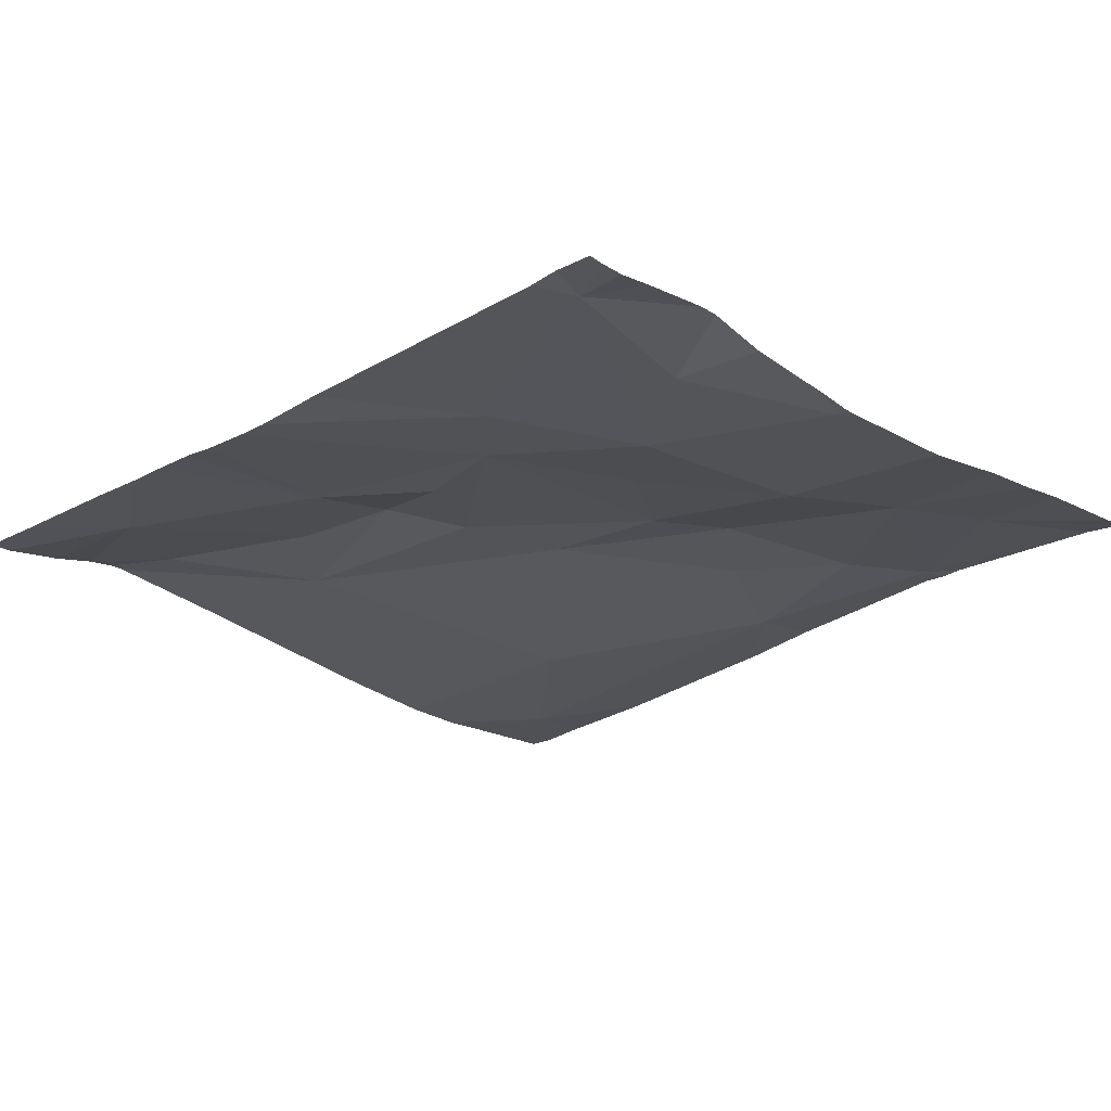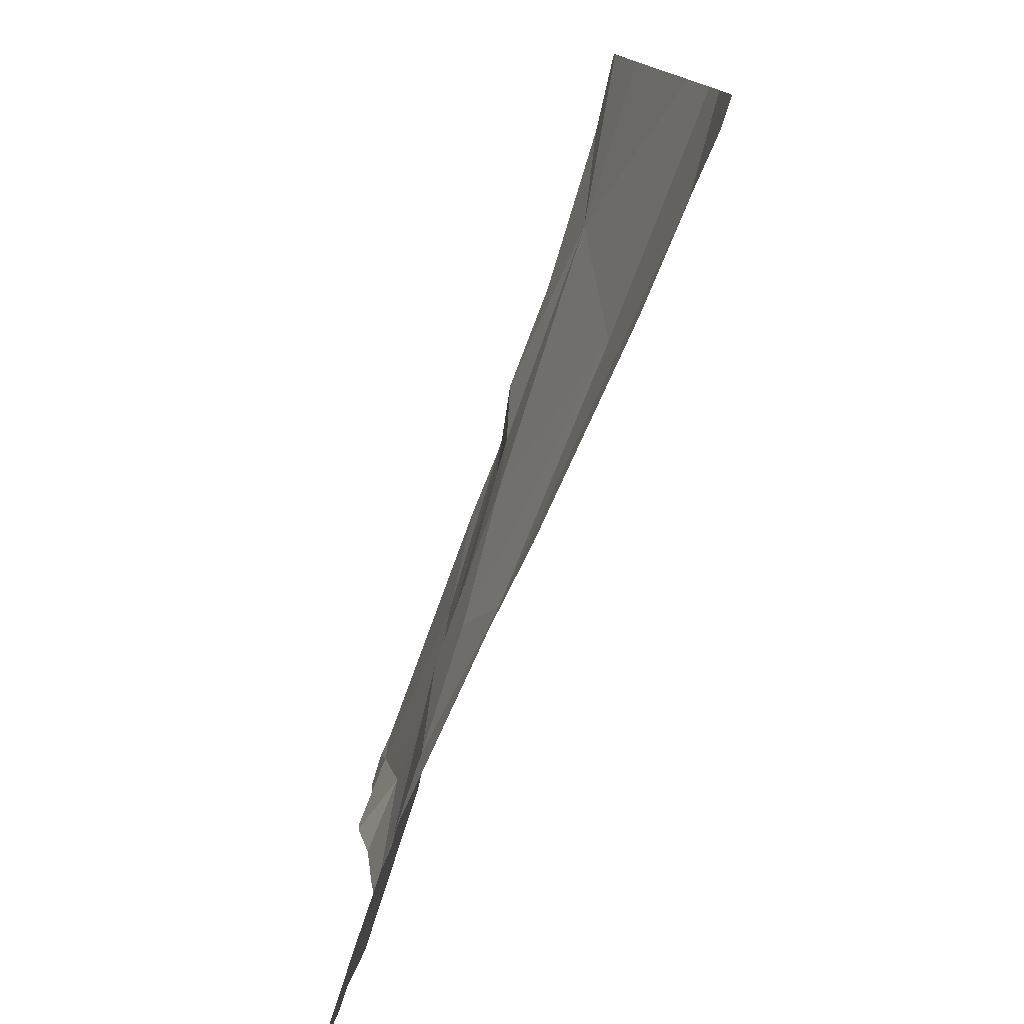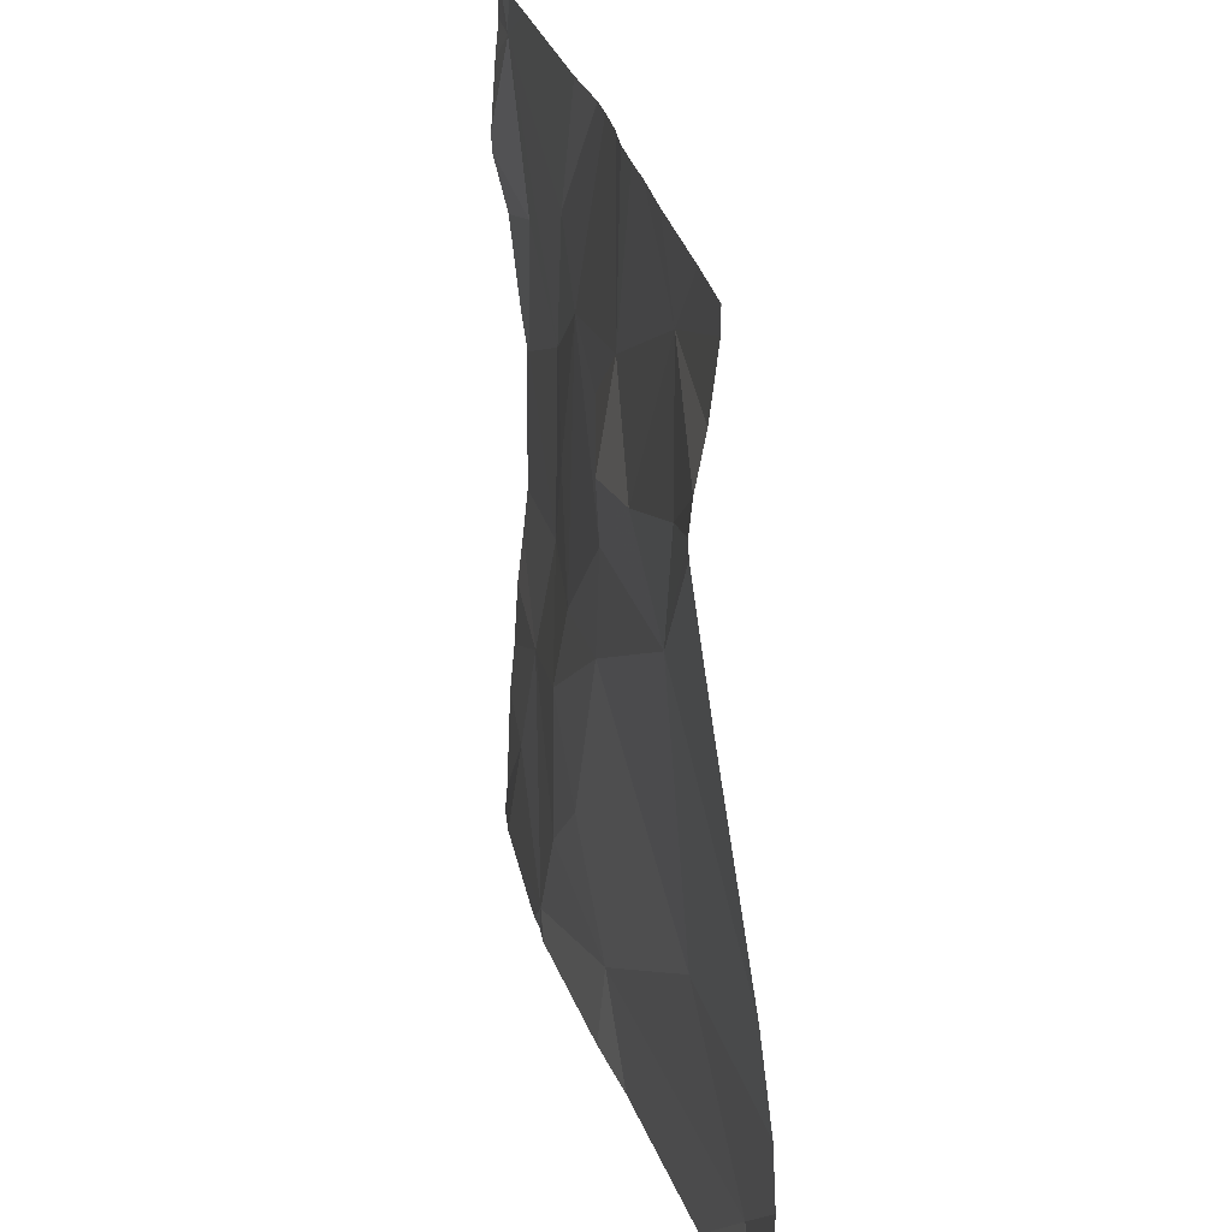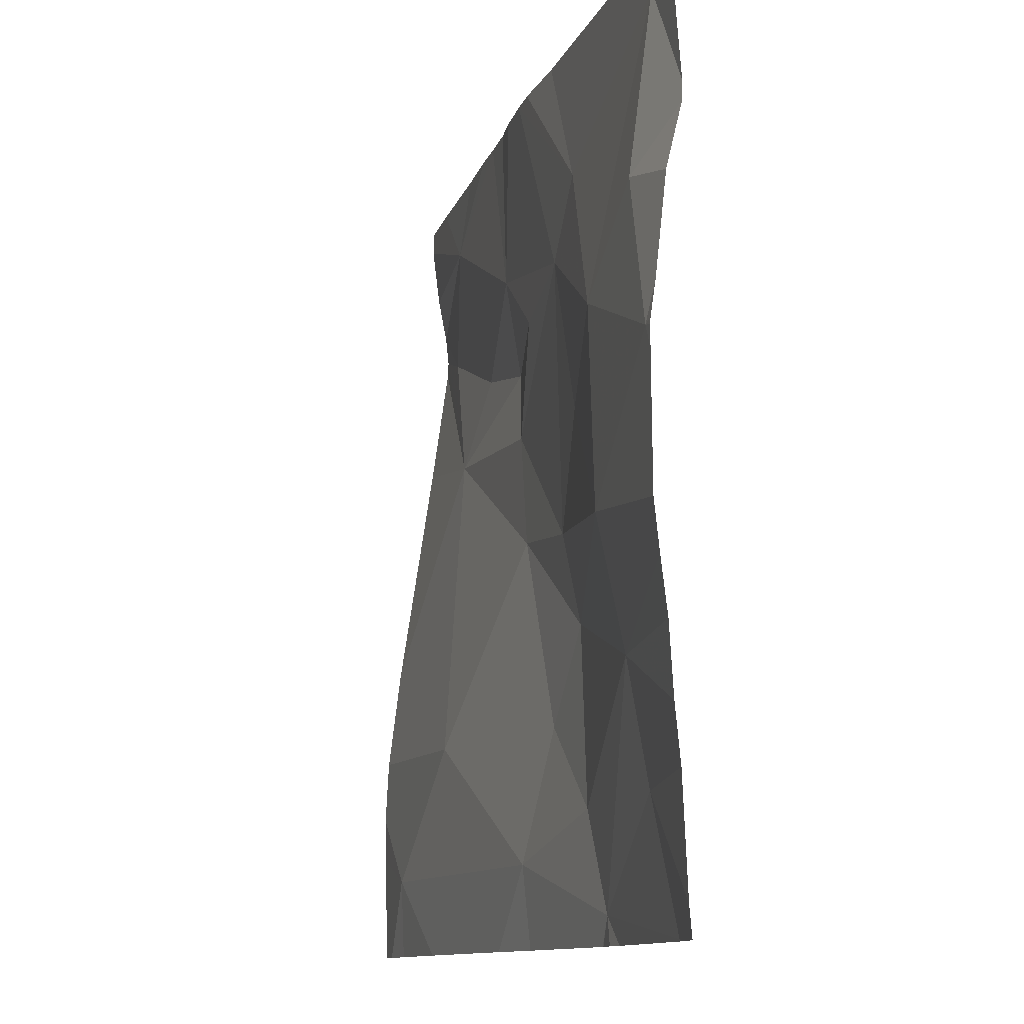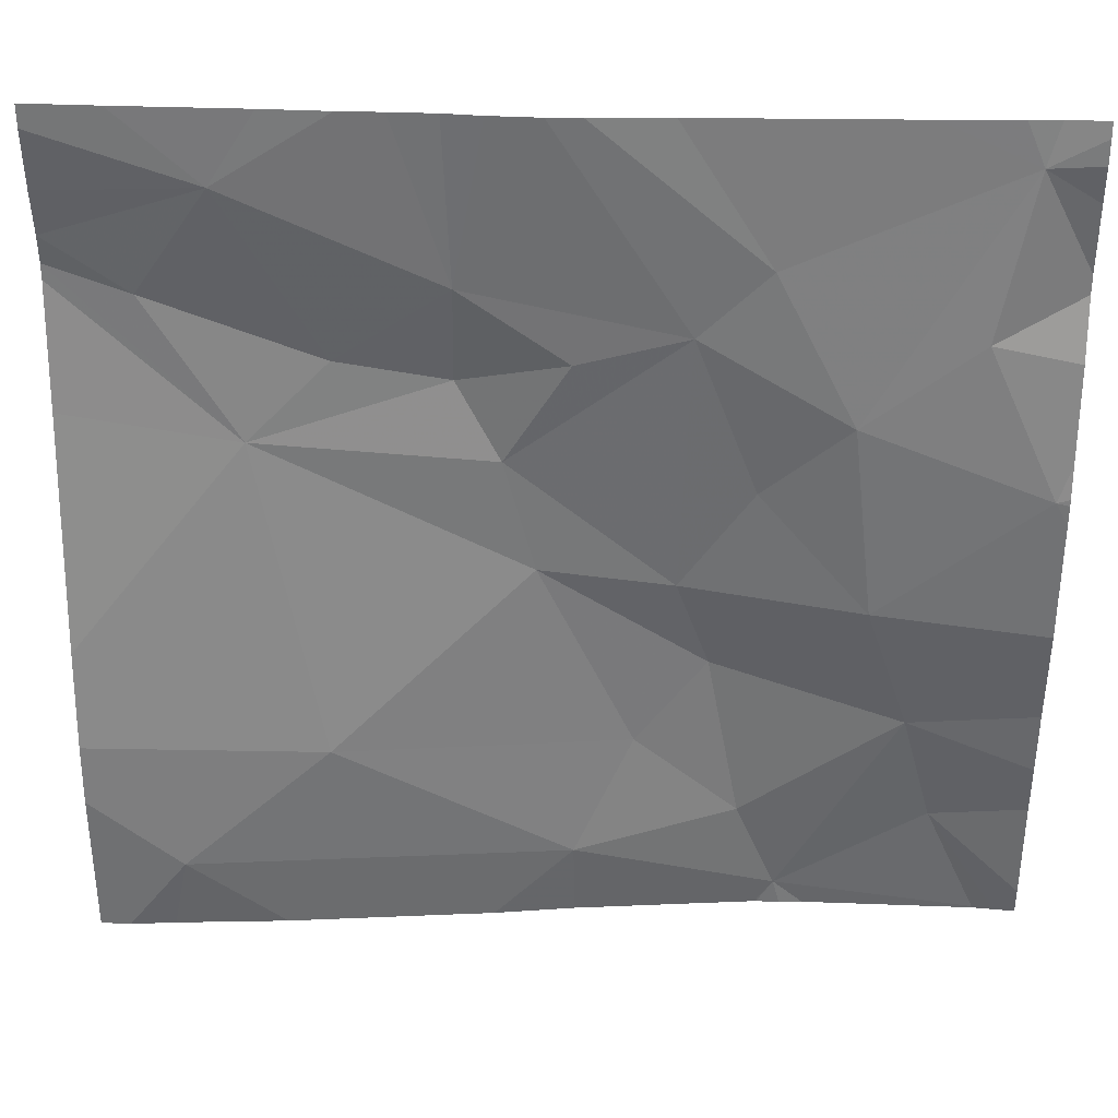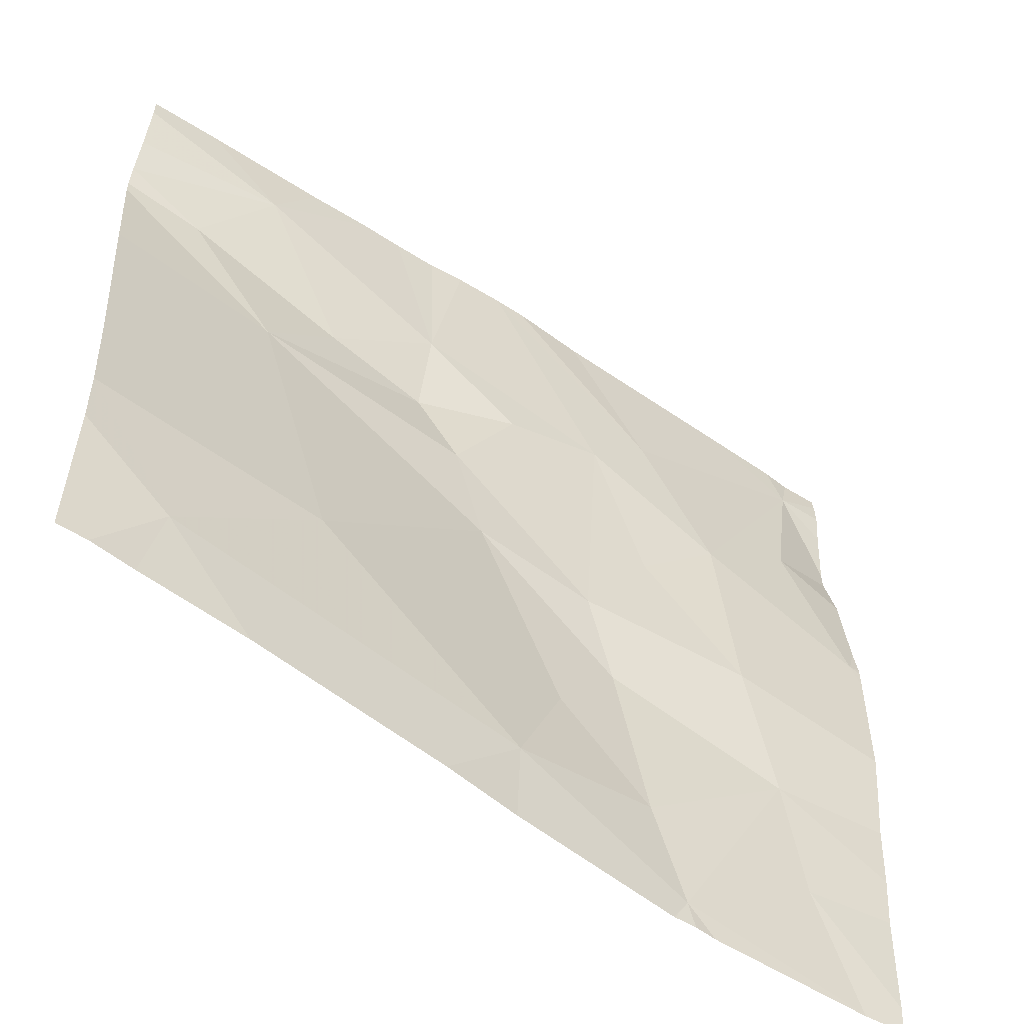
<metadata>
{"format":"obj","ext":"obj","renderer":"f3d","projection":"perspective","resolution":1024,"background":"white","views":[{"elev":-21.2,"azim":-136.0,"up":"+Z"},{"elev":-78.5,"azim":71.9,"up":"+Y"},{"elev":25.3,"azim":79.8,"up":"+Y"},{"elev":-11.3,"azim":-103.9,"up":"+Y"},{"elev":33.6,"azim":-176.9,"up":"+Y"},{"elev":-55.7,"azim":145.9,"up":"+Y"}]}
</metadata>
<code>
v -118.9 241.9 483.2
v -119.1 241.9 483.2
v -118.2 241.9 483.2
v -118 241.9 483.2
v -119.5 240 483.2
v -119.2 241.9 483.2
v -118 241.9 483.2
v -118.2 240.1 483.1
v -118.8 241.9 483.2
v -119.5 240 483.2
v -119.9 240 483.2
v -119.1 240.1 483.2
v -119 241.9 483.2
v -118.4 241.1 483.2
v -118 240.7 483.1
v -118.5 240.4 483.1
v -118 241.2 483.2
v -118 241.5 483.2
v -118 240.4 483.1
v -118 240.2 483.1
v -118 240.3 483.1
v -119.5 240 483.2
v -119.4 241.1 483.2
v -119.7 240.8 483.2
v -119.6 241.2 483.2
v -118.9 241.1 483.2
v -119.3 241.4 483.2
v -119.1 241.3 483.2
v -119.9 241.4 483.2
v -118.4 240 483.1
v -118.8 241.5 483.2
v -118.8 241.3 483.2
v -120 241.1 483.2
v -119.1 240 483.2
v -118.1 240 483.1
v -118 240 483.1
v -119.8 240.2 483.2
v -119.4 240.2 483.2
v -119.8 240.5 483.2
v -119.3 240.6 483.2
v -118.6 241.3 483.2
v -119.3 240.8 483.2
v -118.9 240 483.2
v -119.9 240 483.2
v -119.4 241.6 483.2
v -119 240.9 483.2
v -119.2 240.4 483.2
v -118.2 241.5 483.2
v -118.4 241.7 483.2
v -118 241.6 483.2
v -118 241.5 483.2
v -118 241.7 483.2
v -118 241.8 483.2
v -119.9 241.8 483.2
v -118.2 240 483.1
v -118.1 240 483.1
v -119.6 240 483.2
v -119.5 240 483.2
v -120 241.9 483.2
v -119.9 241.9 483.2
v -118.7 241.9 483.2
v -120 240.3 483.2
v -120 240 483.2
v -120 240.4 483.2
v -120 240.6 483.2
v -120 240.5 483.2
v -120 240.7 483.2
v -120 241 483.2
v -120 241.1 483.2
v -120 241.1 483.2
v -120 241.4 483.2
v -120 241.2 483.2
v -120 241.5 483.2
v -120 241.5 483.2
v -120 241.7 483.2
v -120 241.8 483.2
v -120 241.8 483.2
v -119.9 240 483.2
v -120 240 483.2
v -120 240 483.2
v -120 240 483.2
v -118.6 241.9 483.2
v -118.5 241.9 483.2
v -119.7 241.9 483.2
v -120 241.9 483.2
v -120 241.9 483.2
f 83 49 3
f 82 49 83
f 61 31 49
f 15 14 16
f 17 14 15
f 18 14 17
f 19 16 8
f 20 8 35
f 21 8 20
f 60 54 84
f 30 12 43
f 57 11 44
f 34 5 22
f 24 23 25
f 27 26 28
f 31 28 32
f 25 23 27
f 29 33 25
f 59 54 60
f 39 38 40
f 62 39 64
f 80 37 63
f 37 11 5
f 27 28 31
f 31 32 41
f 40 42 24
f 65 24 67
f 9 31 61
f 79 11 37
f 33 29 71
f 45 25 27
f 39 40 24
f 14 46 16
f 27 23 42
f 67 33 68
f 25 33 24
f 32 28 26
f 38 5 12
f 14 26 46
f 5 39 37
f 38 47 40
f 41 14 48
f 5 38 39
f 46 26 42
f 26 27 42
f 46 42 40
f 40 47 46
f 16 46 47
f 80 63 81
f 14 41 32
f 78 11 79
f 42 23 24
f 15 16 19
f 12 16 47
f 19 8 21
f 8 16 12
f 32 26 14
f 12 47 38
f 49 48 50
f 51 48 14
f 52 49 50
f 49 53 4
f 53 49 52
f 29 25 54
f 41 49 31
f 29 54 73
f 45 27 13
f 25 45 54
f 13 31 1
f 50 48 51
f 49 41 48
f 10 5 58
f 51 14 18
f 61 49 82
f 6 45 2
f 54 45 6
f 22 5 10
f 36 20 35
f 1 31 9
f 79 37 80
f 35 8 56
f 62 37 39
f 63 37 62
f 34 12 5
f 2 45 13
f 64 39 66
f 13 27 31
f 65 39 24
f 66 39 65
f 43 12 34
f 67 24 33
f 68 33 69
f 44 11 78
f 30 8 12
f 69 33 70
f 70 33 72
f 55 8 30
f 71 29 74
f 72 33 71
f 3 49 4
f 73 54 75
f 74 29 73
f 56 8 55
f 75 54 76
f 57 5 11
f 4 53 7
f 76 54 77
f 77 54 59
f 58 5 57
f 84 54 6
f 85 77 59
f 86 77 85

</code>
